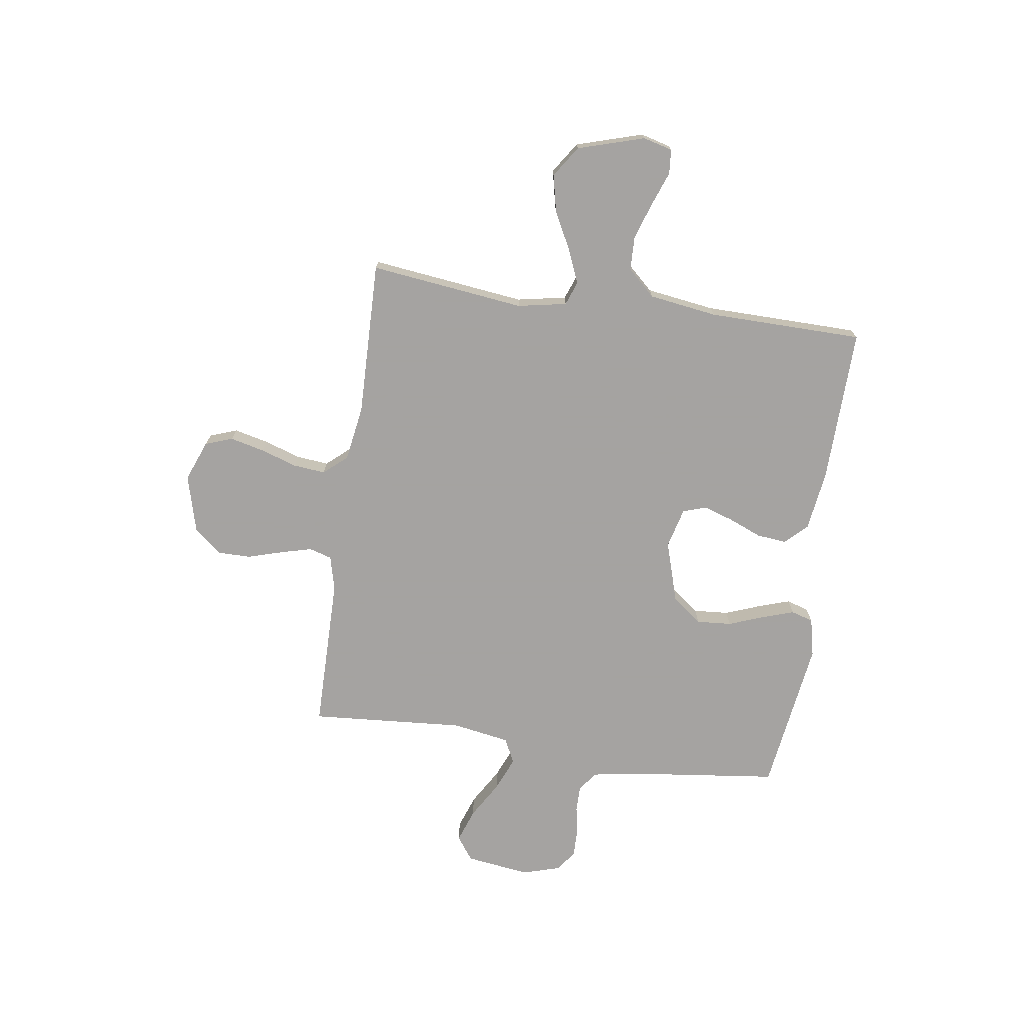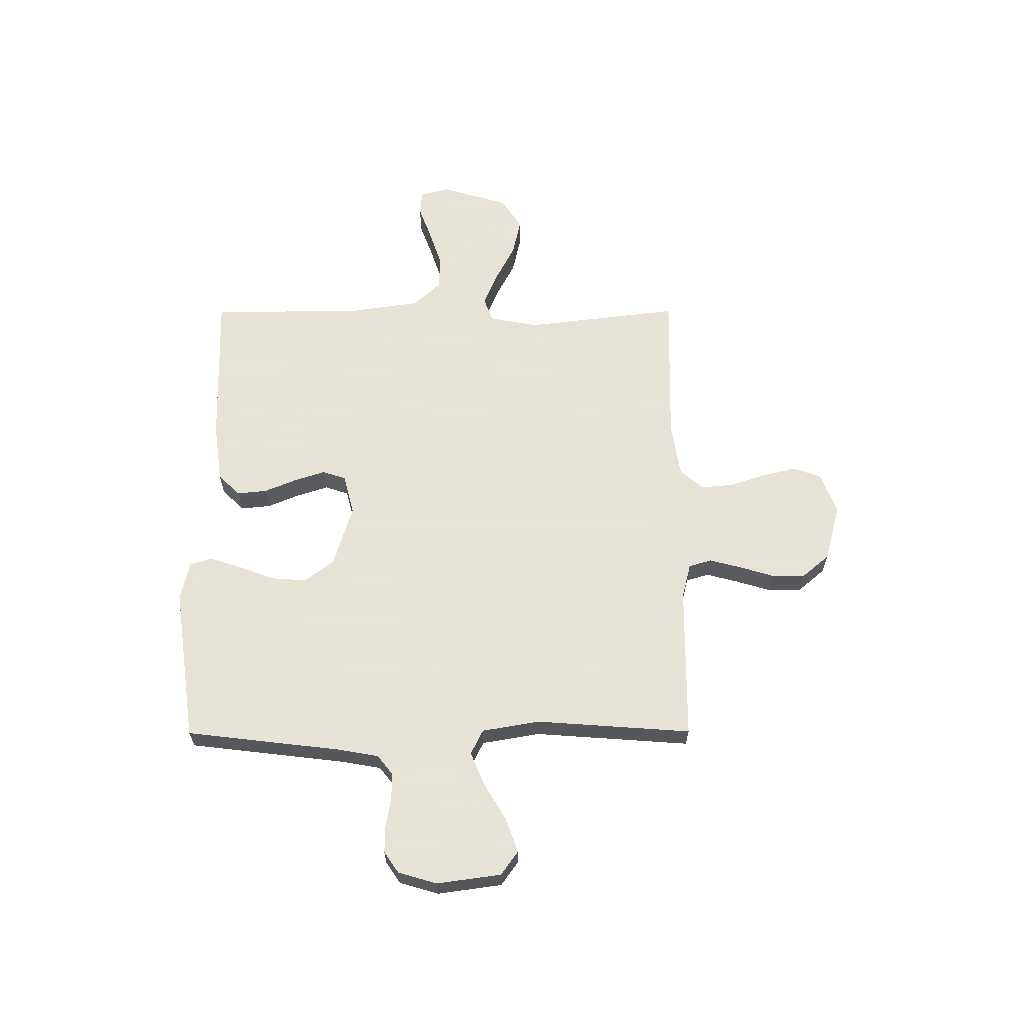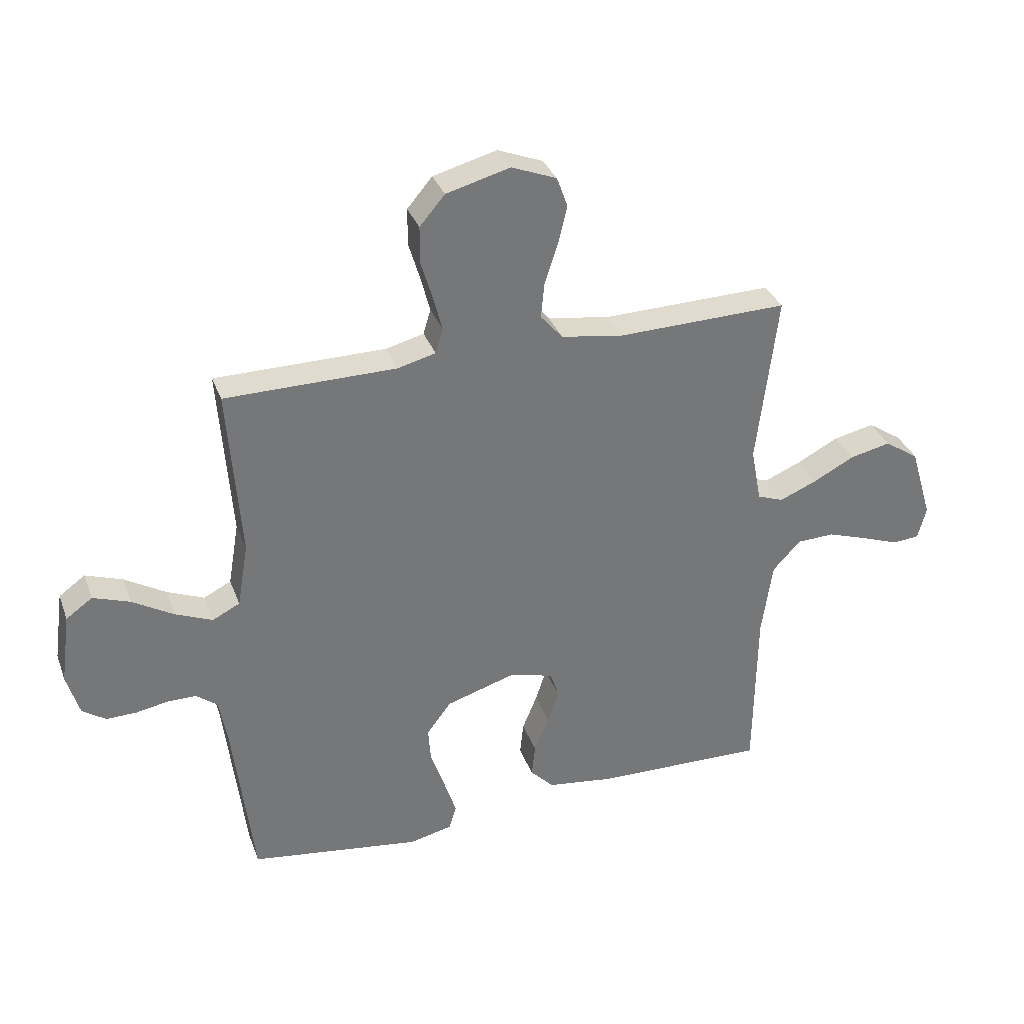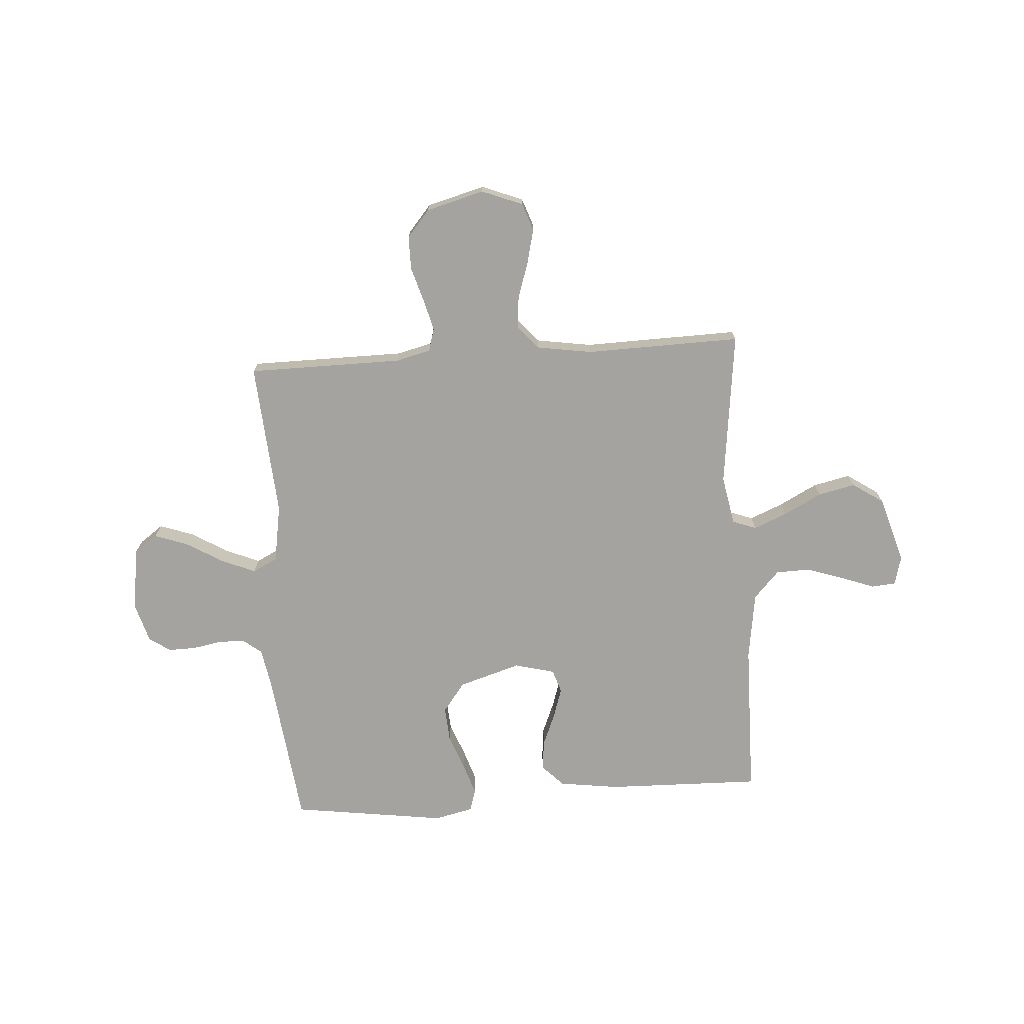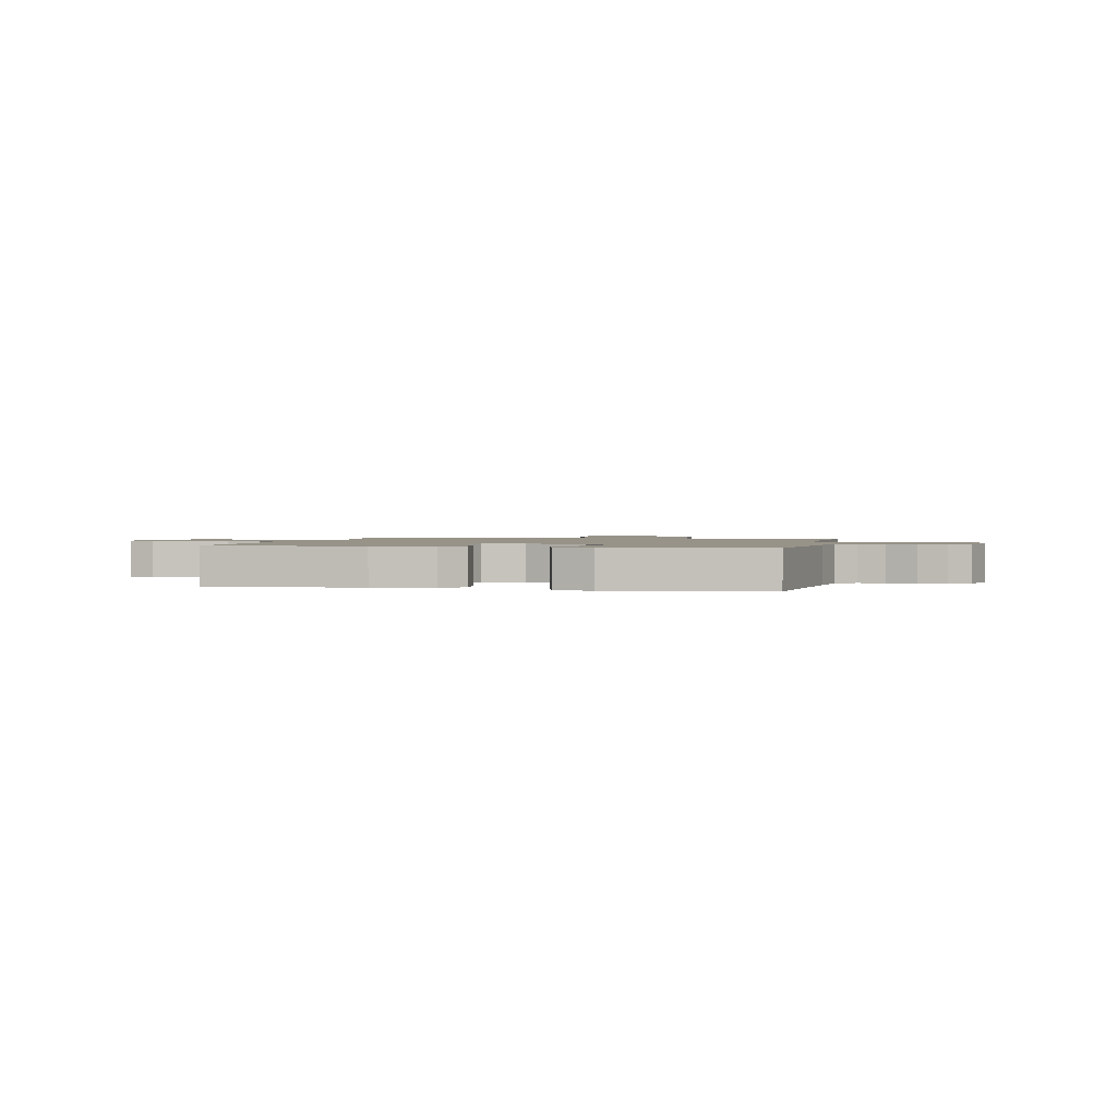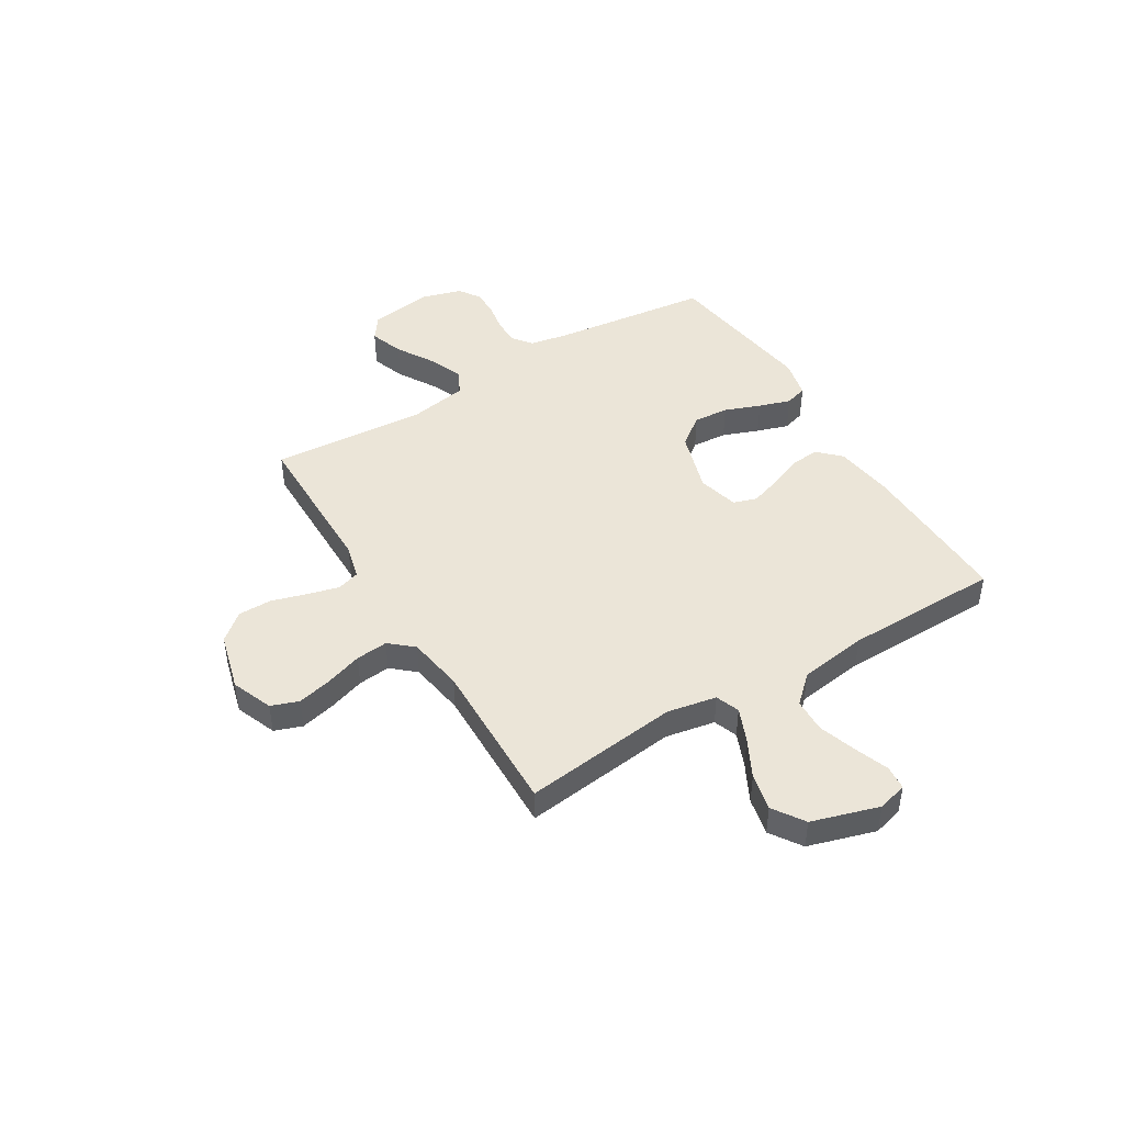
<metadata>
{"format":"obj","ext":"obj","renderer":"f3d","projection":"perspective","resolution":1024,"background":"white","views":[{"elev":-73.1,"azim":81.7,"up":"+Y"},{"elev":62.8,"azim":-90.2,"up":"+Y"},{"elev":33.4,"azim":-18.7,"up":"+Z"},{"elev":-73.0,"azim":3.9,"up":"+Y"},{"elev":1.4,"azim":-167.5,"up":"+Y"},{"elev":45.6,"azim":58.7,"up":"+Y"}]}
</metadata>
<code>
v 0.5 0.07 0.5
v 0.464 0.07 0.2
v 0.482 0.07 0.105
v 0.528 0.07 0.088
v 0.593 0.07 0.115
v 0.666 0.07 0.153
v 0.738 0.07 0.169
v 0.798 0.07 0.129
v 0.837 0.07 0
v 0.822 0.07 -0.057
v 0.775 0.07 -0.061
v 0.71 0.07 -0.037
v 0.638 0.07 -0.013
v 0.572 0.07 -0.015
v 0.523 0.07 -0.068
v 0.504 0.07 -0.2
v 0.5 0.07 -0.5
v 0.2 0.07 -0.493
v 0.083 0.07 -0.477
v 0.042 0.07 -0.435
v 0.048 0.07 -0.377
v 0.074 0.07 -0.314
v 0.093 0.07 -0.255
v 0.078 0.07 -0.21
v 0 0.07 -0.19
v -0.12 0.07 -0.227
v -0.163 0.07 -0.284
v -0.158 0.07 -0.352
v -0.132 0.07 -0.421
v -0.112 0.07 -0.482
v -0.125 0.07 -0.525
v -0.2 0.07 -0.542
v -0.5 0.07 -0.5
v -0.536 0.07 -0.2
v -0.55 0.07 -0.121
v -0.587 0.07 -0.092
v -0.638 0.07 -0.092
v -0.694 0.07 -0.102
v -0.747 0.07 -0.103
v -0.788 0.07 -0.075
v -0.81 0.07 0
v -0.793 0.07 0.124
v -0.747 0.07 0.157
v -0.682 0.07 0.134
v -0.61 0.07 0.091
v -0.545 0.07 0.064
v -0.497 0.07 0.088
v -0.478 0.07 0.2
v -0.5 0.07 0.5
v -0.2 0.07 0.502
v -0.133 0.07 0.519
v -0.12 0.07 0.563
v -0.136 0.07 0.624
v -0.156 0.07 0.691
v -0.156 0.07 0.756
v -0.112 0.07 0.808
v 0 0.07 0.838
v 0.079 0.07 0.807
v 0.098 0.07 0.754
v 0.082 0.07 0.687
v 0.059 0.07 0.617
v 0.053 0.07 0.555
v 0.092 0.07 0.51
v 0.2 0.07 0.493
v 0.5 0 0.5
v 0.464 0 0.2
v 0.482 0 0.105
v 0.528 0 0.088
v 0.593 0 0.115
v 0.666 0 0.153
v 0.738 0 0.169
v 0.798 0 0.129
v 0.837 0 0
v 0.822 0 -0.057
v 0.775 0 -0.061
v 0.71 0 -0.037
v 0.638 0 -0.013
v 0.572 0 -0.015
v 0.523 0 -0.068
v 0.504 0 -0.2
v 0.5 0 -0.5
v 0.2 0 -0.493
v 0.083 0 -0.477
v 0.042 0 -0.435
v 0.048 0 -0.377
v 0.074 0 -0.314
v 0.093 0 -0.255
v 0.078 0 -0.21
v 0 0 -0.19
v -0.12 0 -0.227
v -0.163 0 -0.284
v -0.158 0 -0.352
v -0.132 0 -0.421
v -0.112 0 -0.482
v -0.125 0 -0.525
v -0.2 0 -0.542
v -0.5 0 -0.5
v -0.536 0 -0.2
v -0.55 0 -0.121
v -0.587 0 -0.092
v -0.638 0 -0.092
v -0.694 0 -0.102
v -0.747 0 -0.103
v -0.788 0 -0.075
v -0.81 0 0
v -0.793 0 0.124
v -0.747 0 0.157
v -0.682 0 0.134
v -0.61 0 0.091
v -0.545 0 0.064
v -0.497 0 0.088
v -0.478 0 0.2
v -0.5 0 0.5
v -0.2 0 0.502
v -0.133 0 0.519
v -0.12 0 0.563
v -0.136 0 0.624
v -0.156 0 0.691
v -0.156 0 0.756
v -0.112 0 0.808
v 0 0 0.838
v 0.079 0 0.807
v 0.098 0 0.754
v 0.082 0 0.687
v 0.059 0 0.617
v 0.053 0 0.555
v 0.092 0 0.51
v 0.2 0 0.493
f 58 59 60 61
f 56 57 58 61
f 56 61 62
f 53 54 55 56
f 52 53 56 62
f 51 52 62 63
f 48 49 50
f 47 48 50 51
f 42 43 44 45
f 42 45 46
f 41 42 46
f 40 41 46
f 37 38 39 40
f 36 37 40 46
f 35 36 46 47
f 31 32 33 34
f 28 29 30 31
f 28 31 34 35
f 19 20 21 22
f 19 22 23
f 16 17 18 19
f 15 16 19 23
f 14 15 23 24
f 9 10 11 12
f 9 12 13
f 8 9 13 14
f 5 6 7 8
f 4 5 8 14
f 64 1 2
f 64 2 3
f 63 64 3
f 51 63 3
f 47 51 3
f 27 28 35 47
f 26 27 47
f 25 26 47 3
f 14 24 25
f 3 4 14 25
f 125 124 123 122
f 125 122 121 120
f 126 125 120
f 120 119 118 117
f 126 120 117 116
f 127 126 116 115
f 114 113 112
f 115 114 112 111
f 109 108 107 106
f 110 109 106
f 110 106 105
f 110 105 104
f 104 103 102 101
f 110 104 101 100
f 111 110 100 99
f 98 97 96 95
f 95 94 93 92
f 99 98 95 92
f 86 85 84 83
f 87 86 83
f 83 82 81 80
f 87 83 80 79
f 88 87 79 78
f 76 75 74 73
f 77 76 73
f 78 77 73 72
f 72 71 70 69
f 78 72 69 68
f 66 65 128
f 67 66 128
f 67 128 127
f 67 127 115
f 67 115 111
f 111 99 92 91
f 111 91 90
f 67 111 90 89
f 89 88 78
f 89 78 68 67
f 1 65 66 2
f 2 66 67 3
f 3 67 68 4
f 4 68 69 5
f 5 69 70 6
f 6 70 71 7
f 7 71 72 8
f 8 72 73 9
f 9 73 74 10
f 10 74 75 11
f 11 75 76 12
f 12 76 77 13
f 13 77 78 14
f 14 78 79 15
f 15 79 80 16
f 16 80 81 17
f 17 81 82 18
f 18 82 83 19
f 19 83 84 20
f 20 84 85 21
f 21 85 86 22
f 22 86 87 23
f 23 87 88 24
f 24 88 89 25
f 25 89 90 26
f 26 90 91 27
f 27 91 92 28
f 28 92 93 29
f 29 93 94 30
f 30 94 95 31
f 31 95 96 32
f 32 96 97 33
f 33 97 98 34
f 34 98 99 35
f 35 99 100 36
f 36 100 101 37
f 37 101 102 38
f 38 102 103 39
f 39 103 104 40
f 40 104 105 41
f 41 105 106 42
f 42 106 107 43
f 43 107 108 44
f 44 108 109 45
f 45 109 110 46
f 46 110 111 47
f 47 111 112 48
f 48 112 113 49
f 49 113 114 50
f 50 114 115 51
f 51 115 116 52
f 52 116 117 53
f 53 117 118 54
f 54 118 119 55
f 55 119 120 56
f 56 120 121 57
f 57 121 122 58
f 58 122 123 59
f 59 123 124 60
f 60 124 125 61
f 61 125 126 62
f 62 126 127 63
f 63 127 128 64
f 64 128 65 1

</code>
